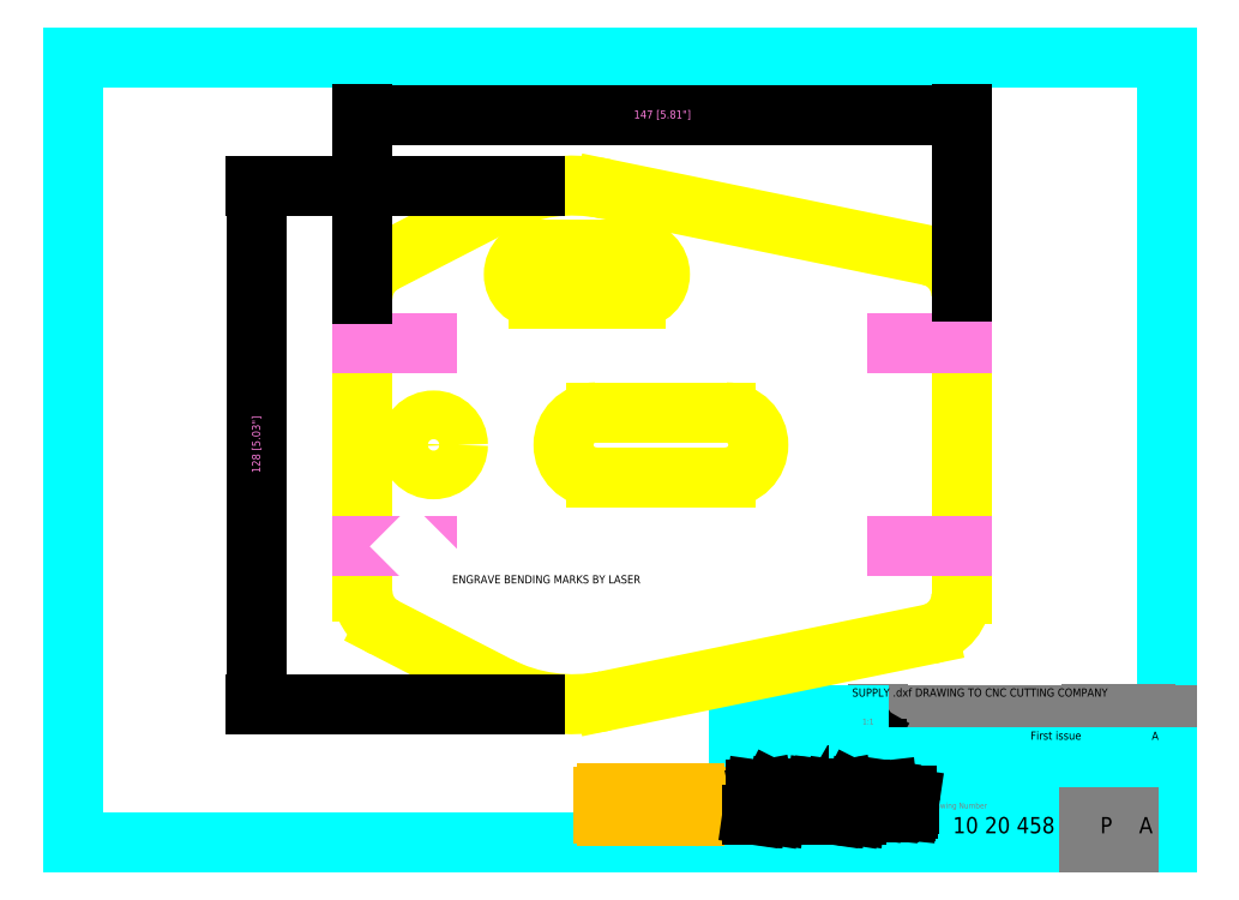
<metadata>
{"format":"dxf","ext":"dxf","renderer":"ezdxf+matplotlib","layout":"modelspace","background":"white","min_lineweight":24,"dpi":150}
</metadata>
<code>
0
SECTION
2
ENTITIES
0
LINE
8
01_FRAME
10
503.6
20
2443
30
0
11
503.6
21
2250
31
0
0
LINE
8
01_FRAME
10
773.2
20
2443
30
0
11
503.6
21
2443
31
0
0
LINE
8
01_FRAME
10
773.2
20
2250
30
0
11
773.2
21
2443
31
0
0
LINE
8
01_FRAME
10
503.6
20
2250
30
0
11
773.2
21
2250
31
0
0
LINE
8
01_FRAME
10
667.6
20
2271
30
0
11
697.2
21
2271
31
0
0
LINE
8
01_FRAME
10
667.6
20
2250
30
0
11
667.6
21
2281
31
0
0
TEXT
8
62_TEXT
10
755.4
20
2275
30
0
40
2
1
25-09-07
7
MECHTRONICS
0
TEXT
8
01_FRAME
10
764.4
20
2258
30
0
40
1.4
1
Revision
7
MECHTRONICS
0
TEXT
8
62_TEXT
10
717.9
20
2264
30
0
40
2
1
STIFFENING CLOSURE - PROFILE CUT
7
MECHTRONICS
72
     1
11
743.9
21
2264
31
0
0
LINE
8
01_FRAME
10
697.2
20
2281
30
0
11
773.2
21
2281
31
0
0
LINE
8
01_FRAME
10
697.2
20
2278
30
0
11
773.2
21
2278
31
0
0
LINE
8
01_FRAME
10
713.5
20
2260
30
0
11
773.2
21
2260
31
0
0
LINE
8
01_FRAME
10
667.6
20
2266
30
0
11
713.5
21
2266
31
0
0
LINE
8
01_FRAME
10
701.9
20
2274
30
0
11
773.2
21
2274
31
0
0
TEXT
8
01_FRAME
10
668.2
20
2279
30
0
40
1.4
1
Higher
7
MECHTRONICS
0
TEXT
8
01_FRAME
10
720.2
20
2272
30
0
40
1.4
1
Description of change
7
MECHTRONICS
0
LINE
8
01_FRAME
10
713.5
20
2271
30
0
11
713.5
21
2250
31
0
0
LINE
8
01_FRAME
10
697.2
20
2271
30
0
11
697.2
21
2281
31
0
0
LINE
8
01_FRAME
10
701.9
20
2271
30
0
11
701.9
21
2281
31
0
0
LINE
8
01_FRAME
10
697.5
20
2273
30
0
11
699.6
21
2276
31
0
0
LINE
8
01_FRAME
10
697.5
20
2273
30
0
11
701.6
21
2273
31
0
0
LINE
8
01_FRAME
10
701.6
20
2273
30
0
11
699.6
21
2276
31
0
0
TEXT
8
01_FRAME
10
714.2
20
2268
30
0
40
1.4
1
Title
7
MECHTRONICS
0
LINE
8
01_FRAME
10
754
20
2260
30
0
11
754
21
2250
31
0
0
LINE
8
01_FRAME
10
763.6
20
2260
30
0
11
763.6
21
2250
31
0
0
TEXT
8
01_FRAME
10
754.8
20
2258
30
0
40
1.4
1
Process
7
MECHTRONICS
0
TEXT
8
01_FRAME
10
714.1
20
2258
30
0
40
1.4
1
Drawing Number
7
MECHTRONICS
0
TEXT
8
62_TEXT
10
720.4
20
2252
30
0
40
4
1
10 20 458
7
MECHTRONICS
0
TEXT
8
62_TEXT
10
756.6
20
2252
30
0
40
4
1
P
7
MECHTRONICS
0
LINE
8
01_FRAME
10
754.5
20
2271
30
0
11
754.5
21
2281
31
0
0
TEXT
8
01_FRAME
10
755.7
20
2272
30
0
40
1.4
1
Date (d-m-y)
7
MECHTRONICS
0
TEXT
8
62_TEXT
10
766.2
20
2252
30
0
40
4
1
A
7
MECHTRONICS
0
LINE
8
01_FRAME
10
767.9
20
2271
30
0
11
767.9
21
2281
31
0
0
TEXT
8
01_FRAME
10
768.8
20
2272
30
0
40
1.4
1
Rev.
7
MECHTRONICS
0
TEXT
8
01_FRAME
10
680.9
20
2253
30
0
40
1.4
1
www.mechmate.com
7
MECHTRONICS
0
TEXT
8
62_TEXT
10
678.8
20
2278
30
0
40
2
1
10 20 458 B
7
MECHTRONICS
0
TEXT
8
01_FRAME
10
668.2
20
2277
30
0
40
1.4
1
drawing/s:
7
MECHTRONICS
0
LINE
8
01_FRAME
10
667.6
20
2281
30
0
11
697.2
21
2281
31
0
0
LINE
8
01_FRAME
10
697.2
20
2271
30
0
11
773.2
21
2271
31
0
0
TEXT
8
01_FRAME
10
668.4
20
2269
30
0
40
1.4
1
Material:
7
MECHTRONICS
0
TEXT
8
62_TEXT
10
677.4
20
2268
30
0
40
2
1
3mm [1/8"] STEEL 300MPa
7
MECHTRONICS
0
TEXT
8
01_FRAME
10
769.4
20
2275
30
0
40
2
1
A
7
MECHTRONICS
0
TEXT
8
01_FRAME
10
739.5
20
2275
30
0
40
2
1
First issue
7
MECHTRONICS
0
LINE
8
10_OUTLINE
10
574.9
20
2312
30
0
11
574.9
21
2384
31
0
0
LINE
8
10_OUTLINE
10
722.4
20
2384
30
0
11
722.4
21
2311
31
0
0
ARC
8
10_OUTLINE
10
632.4
20
2348
30
0
40
8
50
90
51
270
0
ARC
8
10_OUTLINE
10
626.7
20
2371
30
0
40
40
50
78.38
51
117.3
0
CIRCLE
8
10_OUTLINE
10
592.4
20
2348
30
0
40
6
0
ARC
8
10_OUTLINE
10
584.9
20
2384
30
0
40
10
50
117.3
51
180
0
LINE
8
10_OUTLINE
10
580.4
20
2393
30
0
11
608.4
21
2407
31
0
0
ARC
8
10_OUTLINE
10
664.4
20
2348
30
0
40
8
50
270
51
90
0
LINE
8
10_OUTLINE
10
664.4
20
2340
30
0
11
632.4
21
2340
31
0
0
LINE
8
10_OUTLINE
10
664.4
20
2356
30
0
11
632.4
21
2356
31
0
0
ARC
8
10_OUTLINE
10
712.4
20
2384
30
0
40
10
50
0
51
78.38
0
LINE
8
10_OUTLINE
10
714.5
20
2394
30
0
11
634.8
21
2411
31
0
0
ARC
8
10_OUTLINE
10
626.7
20
2324
30
0
40
40
50
242.7
51
281.6
0
ARC
8
10_OUTLINE
10
584.9
20
2312
30
0
40
10
50
180
51
242.7
0
LINE
8
10_OUTLINE
10
580.4
20
2303
30
0
11
608.4
21
2288
31
0
0
ARC
8
10_OUTLINE
10
712.4
20
2311
30
0
40
10
50
281.6
51
0
0
LINE
8
10_OUTLINE
10
714.5
20
2301
30
0
11
634.8
21
2285
31
0
0
LINE
8
0
10
574.9
20
2373
30
0
11
590.8
21
2373
31
0
0
LINE
8
0
10
574.9
20
2323
30
0
11
590.8
21
2323
31
0
0
LINE
8
0
10
722.4
20
2323
30
0
11
706.6
21
2323
31
0
0
LINE
8
0
10
722.4
20
2373
30
0
11
706.6
21
2373
31
0
0
DIMENSION
8
50_DIMENSIONS
2
*D1
10
722.4
20
2429
30
0
11
648.7
21
2429
31
0
70
     0
13
574.9
23
2384
33
0
14
722.4
24
2384
34
0
0
DIMENSION
8
50_DIMENSIONS
2
*D2
10
549
20
2411
30
0
11
549
21
2348
31
0
70
     0
13
618.4
23
2284
33
0
14
618.4
24
2411
34
0
50
90
0
LINE
8
50_DIMENSIONS
10
595.8
20
2314
30
0
11
587.2
21
2323
31
0
0
SOLID
8
50_DIMENSIONS
10
589.5
20
2321
30
0
11
588.9
21
2320
31
0
12
587.2
22
2323
32
0
13
587.2
23
2323
33
0
0
TEXT
8
62_TEXT
10
597
20
2314
30
0
40
2
1
ENGRAVE BENDING MARKS BY LASER
7
MECHTRONICS
0
TEXT
8
62_TEXT
10
695.6
20
2286
30
0
40
2
1
SUPPLY .dxf DRAWING TO CNC CUTTING COMPANY
7
MECHTRONICS
0
ARC
8
10_OUTLINE
10
618.2
20
2390
30
0
40
6
50
90
51
270
0
ARC
8
10_OUTLINE
10
642.2
20
2390
30
0
40
6
50
270
51
90
0
LINE
8
10_OUTLINE
10
618.2
20
2396
30
0
11
642.2
21
2396
31
0
0
LINE
8
10_OUTLINE
10
618.2
20
2384
30
0
11
642.2
21
2384
31
0
0
TEXT
8
62_TEXT
10
634.8
20
2257
30
0
40
4
1
OPTION
7
MECHTRONICS
0
LINE
8
62_TEXT
10
656.6
20
2256
30
0
11
635.2
21
2256
31
0
0
LINE
8
62_TEXT
10
656.6
20
2262
30
0
11
635.2
21
2262
31
0
0
ARC
8
62_TEXT
10
635.2
20
2261
30
0
40
0.8
50
90
51
180
0
ARC
8
62_TEXT
10
635.2
20
2257
30
0
40
0.8
50
180
51
270
0
LINE
8
62_TEXT
10
634.4
20
2257
30
0
11
634.4
21
2261
31
0
0
ARC
8
62_TEXT
10
656.6
20
2261
30
0
40
0.8
50
0
51
90
0
ARC
8
62_TEXT
10
656.6
20
2257
30
0
40
0.8
50
270
51
0
0
LINE
8
62_TEXT
10
657.4
20
2257
30
0
11
657.4
21
2261
31
0
0
TEXT
8
01_FRAME
10
698.1
20
2279
30
0
40
1.4
1
1:1
7
MECHTRONICS
0
LINE
8
01_FRAME
10
695.3
20
2257
30
0
11
696.5
21
2257
31
0
0
LINE
8
01_FRAME
10
696.1
20
2262
30
0
11
695.3
21
2257
31
0
0
LINE
8
01_FRAME
10
694.3
20
2258
30
0
11
696.1
21
2262
31
0
0
LINE
8
01_FRAME
10
697.4
20
2263
30
0
11
695.5
21
2263
31
0
0
LINE
8
01_FRAME
10
679.2
20
2259
30
0
11
681.7
21
2259
31
0
0
LINE
8
01_FRAME
10
681.5
20
2258
30
0
11
679.4
21
2258
31
0
0
LINE
8
01_FRAME
10
678.9
20
2257
30
0
11
680.9
21
2257
31
0
0
LINE
8
01_FRAME
10
681.1
20
2261
30
0
11
679.6
21
2261
31
0
0
LINE
8
01_FRAME
10
679.3
20
2260
30
0
11
680.8
21
2260
31
0
0
LINE
8
01_FRAME
10
680.6
20
2261
30
0
11
679.6
21
2261
31
0
0
LINE
8
01_FRAME
10
672.1
20
2257
30
0
11
672.8
21
2262
31
0
0
LINE
8
01_FRAME
10
673.7
20
2263
30
0
11
671.8
21
2263
31
0
0
LINE
8
01_FRAME
10
671.8
20
2263
30
0
11
671
21
2257
31
0
0
LINE
8
01_FRAME
10
671
20
2257
30
0
11
672.1
21
2257
31
0
0
LINE
8
01_FRAME
10
676.3
20
2262
30
0
11
675.5
21
2257
31
0
0
LINE
8
01_FRAME
10
676.7
20
2257
30
0
11
677.6
21
2263
31
0
0
LINE
8
01_FRAME
10
675.5
20
2257
30
0
11
676.7
21
2257
31
0
0
LINE
8
01_FRAME
10
677.6
20
2263
30
0
11
675.7
21
2263
31
0
0
LINE
8
01_FRAME
10
674.5
20
2258
30
0
11
676.3
21
2262
31
0
0
LINE
8
01_FRAME
10
672.8
20
2262
30
0
11
673.5
21
2258
31
0
0
LINE
8
01_FRAME
10
674.3
20
2260
30
0
11
673.7
21
2263
31
0
0
LINE
8
01_FRAME
10
675.7
20
2263
30
0
11
674.3
21
2260
31
0
0
LINE
8
01_FRAME
10
673.5
20
2258
30
0
11
674.5
21
2258
31
0
0
LINE
8
01_FRAME
10
678.3
20
2260
30
0
11
678
21
2258
31
0
0
LINE
8
01_FRAME
10
679.1
20
2258
30
0
11
679.2
21
2259
31
0
0
LINE
8
01_FRAME
10
679.3
20
2260
30
0
11
679.3
21
2260
31
0
0
LINE
8
01_FRAME
10
687.7
20
2260
30
0
11
689.2
21
2260
31
0
0
LINE
8
01_FRAME
10
685.6
20
2258
30
0
11
685.6
21
2258
31
0
0
LINE
8
01_FRAME
10
686.9
20
2263
30
0
11
686.2
21
2257
31
0
0
LINE
8
01_FRAME
10
687.3
20
2257
30
0
11
687.7
21
2260
31
0
0
LINE
8
01_FRAME
10
681.4
20
2258
30
0
11
681.5
21
2258
31
0
0
LINE
8
01_FRAME
10
684.1
20
2257
30
0
11
685.1
21
2257
31
0
0
LINE
8
01_FRAME
10
683.3
20
2257
30
0
11
684.1
21
2257
31
0
0
LINE
8
01_FRAME
10
686.2
20
2257
30
0
11
687.3
21
2257
31
0
0
LINE
8
01_FRAME
10
686.2
20
2257
30
0
11
686.2
21
2257
31
0
0
LINE
8
01_FRAME
10
685.5
20
2261
30
0
11
684
21
2261
31
0
0
LINE
8
01_FRAME
10
684.1
20
2261
30
0
11
686
21
2261
31
0
0
LINE
8
01_FRAME
10
685.6
20
2258
30
0
11
684.1
21
2258
31
0
0
LINE
8
01_FRAME
10
681.7
20
2259
30
0
11
681.9
21
2261
31
0
0
LINE
8
01_FRAME
10
681.7
20
2259
30
0
11
681.7
21
2259
31
0
0
LINE
8
01_FRAME
10
680.8
20
2260
30
0
11
680.9
21
2260
31
0
0
LINE
8
01_FRAME
10
682.8
20
2260
30
0
11
682.5
21
2259
31
0
0
LINE
8
01_FRAME
10
683.5
20
2258
30
0
11
683.8
21
2260
31
0
0
LINE
8
01_FRAME
10
682.5
20
2259
30
0
11
682.4
21
2258
31
0
0
LINE
8
01_FRAME
10
684.1
20
2258
30
0
11
683.9
21
2258
31
0
0
LINE
8
01_FRAME
10
686
20
2261
30
0
11
686.1
21
2261
31
0
0
LINE
8
01_FRAME
10
685.6
20
2258
30
0
11
685.6
21
2258
31
0
0
LINE
8
01_FRAME
10
687.8
20
2261
30
0
11
688.1
21
2263
31
0
0
LINE
8
01_FRAME
10
688.1
20
2263
30
0
11
686.9
21
2263
31
0
0
LINE
8
01_FRAME
10
689.9
20
2257
30
0
11
690.3
21
2260
31
0
0
LINE
8
01_FRAME
10
689.2
20
2260
30
0
11
688.8
21
2257
31
0
0
LINE
8
01_FRAME
10
691.9
20
2257
30
0
11
692.6
21
2262
31
0
0
LINE
8
01_FRAME
10
691.6
20
2263
30
0
11
690.8
21
2257
31
0
0
LINE
8
01_FRAME
10
688.8
20
2257
30
0
11
689.9
21
2257
31
0
0
LINE
8
01_FRAME
10
690.8
20
2257
30
0
11
691.9
21
2257
31
0
0
LINE
8
01_FRAME
10
693.5
20
2263
30
0
11
691.6
21
2263
31
0
0
LINE
8
01_FRAME
10
692.6
20
2262
30
0
11
693.3
21
2258
31
0
0
LINE
8
01_FRAME
10
694.1
20
2260
30
0
11
693.5
21
2263
31
0
0
LINE
8
01_FRAME
10
695.5
20
2263
30
0
11
694.1
21
2260
31
0
0
LINE
8
01_FRAME
10
693.3
20
2258
30
0
11
694.3
21
2258
31
0
0
LINE
8
01_FRAME
10
704.3
20
2263
30
0
11
703.2
21
2262
31
0
0
LINE
8
01_FRAME
10
703.7
20
2258
30
0
11
704
21
2261
31
0
0
LINE
8
01_FRAME
10
703.5
20
2257
30
0
11
704.6
21
2257
31
0
0
LINE
8
01_FRAME
10
701.3
20
2257
30
0
11
701.2
21
2258
31
0
0
ARC
8
01_FRAME
10
702.2
20
2258
30
0
40
1
50
171.3
51
185
0
LINE
8
01_FRAME
10
696.5
20
2257
30
0
11
697.4
21
2263
31
0
0
LINE
8
01_FRAME
10
698.6
20
2257
30
0
11
699.6
21
2257
31
0
0
LINE
8
01_FRAME
10
700.2
20
2257
30
0
11
701.3
21
2257
31
0
0
LINE
8
01_FRAME
10
703.5
20
2257
30
0
11
703.6
21
2257
31
0
0
LINE
8
01_FRAME
10
700.4
20
2260
30
0
11
698.9
21
2260
31
0
0
LINE
8
01_FRAME
10
698.1
20
2261
30
0
11
700.2
21
2261
31
0
0
LINE
8
01_FRAME
10
700.8
20
2261
30
0
11
698.6
21
2261
31
0
0
LINE
8
01_FRAME
10
698.2
20
2261
30
0
11
698.1
21
2261
31
0
0
LINE
8
01_FRAME
10
699
20
2258
30
0
11
699.7
21
2258
31
0
0
LINE
8
01_FRAME
10
700
20
2259
30
0
11
699.2
21
2259
31
0
0
LINE
8
01_FRAME
10
702.3
20
2261
30
0
11
702.2
21
2261
31
0
0
LINE
8
01_FRAME
10
701.2
20
2258
30
0
11
701.6
21
2261
31
0
0
LINE
8
01_FRAME
10
700.1
20
2258
30
0
11
700.2
21
2259
31
0
0
LINE
8
01_FRAME
10
700.5
20
2260
30
0
11
700.4
21
2260
31
0
0
LINE
8
01_FRAME
10
700.5
20
2260
30
0
11
700.5
21
2260
31
0
0
LINE
8
01_FRAME
10
703
20
2261
30
0
11
702.6
21
2258
31
0
0
LINE
8
01_FRAME
10
702.2
20
2261
30
0
11
703
21
2261
31
0
0
LINE
8
01_FRAME
10
703.2
20
2262
30
0
11
703.1
21
2261
31
0
0
LINE
8
01_FRAME
10
703.1
20
2261
30
0
11
702.3
21
2261
31
0
0
LINE
8
01_FRAME
10
705
20
2258
30
0
11
705.1
21
2258
31
0
0
LINE
8
01_FRAME
10
705.4
20
2261
30
0
11
705.5
21
2261
31
0
0
LINE
8
01_FRAME
10
705.1
20
2258
30
0
11
704
21
2258
31
0
0
LINE
8
01_FRAME
10
704
20
2261
30
0
11
705.4
21
2261
31
0
0
LINE
8
01_FRAME
10
704.1
20
2261
30
0
11
704.3
21
2263
31
0
0
LINE
8
01_FRAME
10
705.5
20
2261
30
0
11
704.1
21
2261
31
0
0
ARC
8
01_FRAME
10
679.7
20
2260
30
0
40
0.3563
50
130
51
171.8
0
ARC
8
01_FRAME
10
679.6
20
2260
30
0
40
0.2668
50
91.83
51
131.7
0
ARC
8
01_FRAME
10
684.1
20
2260
30
0
40
0.3563
50
130
51
171.8
0
ARC
8
01_FRAME
10
684.1
20
2260
30
0
40
0.2668
50
91.83
51
131.7
0
ARC
8
01_FRAME
10
680.6
20
2260
30
0
40
0.274
50
41.69
51
92.74
0
ARC
8
01_FRAME
10
680.7
20
2260
30
0
40
0.1897
50
357.5
51
41.69
0
ARC
8
01_FRAME
10
700.2
20
2260
30
0
40
0.274
50
41.69
51
92.74
0
ARC
8
01_FRAME
10
700.3
20
2260
30
0
40
0.1897
50
357.5
51
41.69
0
ARC
8
01_FRAME
10
679.4
20
2259
30
0
40
0.4984
50
242.1
51
270.3
0
ARC
8
01_FRAME
10
679.3
20
2258
30
0
40
0.2058
50
180.4
51
242.1
0
ARC
8
01_FRAME
10
683.9
20
2259
30
0
40
0.4984
50
242.1
51
270.3
0
ARC
8
01_FRAME
10
683.7
20
2258
30
0
40
0.2058
50
180.4
51
242.1
0
ARC
8
01_FRAME
10
679.3
20
2260
30
0
40
0.9862
50
116.4
51
171
0
ARC
8
01_FRAME
10
679.6
20
2260
30
0
40
1.719
50
91.81
51
116.4
0
ARC
8
01_FRAME
10
683.7
20
2260
30
0
40
0.9862
50
116.4
51
171
0
ARC
8
01_FRAME
10
684.1
20
2260
30
0
40
1.719
50
91.81
51
116.4
0
ARC
8
01_FRAME
10
681
20
2260
30
0
40
1.106
50
44.53
51
84.85
0
ARC
8
01_FRAME
10
681.3
20
2261
30
0
40
0.573
50
351.8
51
44.53
0
ARC
8
01_FRAME
10
678.9
20
2258
30
0
40
0.8887
50
213.4
51
269
0
ARC
8
01_FRAME
10
679
20
2258
30
0
40
0.9544
50
172.7
51
213.4
0
ARC
8
01_FRAME
10
680.9
20
2258
30
0
40
0.5565
50
269.7
51
309.9
0
ARC
8
01_FRAME
10
681.1
20
2258
30
0
40
0.3362
50
309.9
51
351.6
0
ARC
8
01_FRAME
10
683.3
20
2258
30
0
40
0.8887
50
213.4
51
269
0
ARC
8
01_FRAME
10
683.4
20
2258
30
0
40
0.9544
50
172.7
51
213.4
0
ARC
8
01_FRAME
10
685.1
20
2258
30
0
40
0.5565
50
269.7
51
309.9
0
ARC
8
01_FRAME
10
685.2
20
2258
30
0
40
0.3362
50
309.9
51
351.6
0
ARC
8
01_FRAME
10
685.6
20
2261
30
0
40
0.5218
50
29.02
51
91.67
0
ARC
8
01_FRAME
10
685.7
20
2261
30
0
40
0.4068
50
354.8
51
29.02
0
LINE
8
01_FRAME
10
707
20
2259
30
0
11
709.5
21
2259
31
0
0
LINE
8
01_FRAME
10
709.3
20
2258
30
0
11
707.3
21
2258
31
0
0
LINE
8
01_FRAME
10
706.7
20
2257
30
0
11
708.8
21
2257
31
0
0
LINE
8
01_FRAME
10
708.9
20
2261
30
0
11
707.4
21
2261
31
0
0
LINE
8
01_FRAME
10
707.1
20
2260
30
0
11
708.6
21
2260
31
0
0
LINE
8
01_FRAME
10
708.4
20
2261
30
0
11
707.5
21
2261
31
0
0
LINE
8
01_FRAME
10
706.2
20
2260
30
0
11
705.8
21
2258
31
0
0
LINE
8
01_FRAME
10
706.9
20
2258
30
0
11
707
21
2259
31
0
0
LINE
8
01_FRAME
10
707.2
20
2260
30
0
11
707.1
21
2260
31
0
0
LINE
8
01_FRAME
10
709.3
20
2258
30
0
11
709.3
21
2258
31
0
0
LINE
8
01_FRAME
10
709.5
20
2259
30
0
11
709.7
21
2261
31
0
0
LINE
8
01_FRAME
10
709.5
20
2259
30
0
11
709.5
21
2259
31
0
0
LINE
8
01_FRAME
10
708.6
20
2260
30
0
11
708.7
21
2260
31
0
0
ARC
8
01_FRAME
10
707.5
20
2260
30
0
40
0.3563
50
130
51
171.8
0
ARC
8
01_FRAME
10
707.5
20
2260
30
0
40
0.2668
50
91.83
51
131.7
0
ARC
8
01_FRAME
10
708.4
20
2260
30
0
40
0.274
50
41.69
51
92.74
0
ARC
8
01_FRAME
10
708.5
20
2260
30
0
40
0.1897
50
357.5
51
41.69
0
ARC
8
01_FRAME
10
707.3
20
2259
30
0
40
0.4984
50
242.1
51
270.3
0
ARC
8
01_FRAME
10
707.1
20
2258
30
0
40
0.2058
50
180.4
51
242.1
0
ARC
8
01_FRAME
10
707.1
20
2260
30
0
40
0.9862
50
116.4
51
171
0
ARC
8
01_FRAME
10
707.5
20
2260
30
0
40
1.719
50
91.81
51
116.4
0
ARC
8
01_FRAME
10
708.8
20
2260
30
0
40
1.106
50
44.53
51
84.85
0
ARC
8
01_FRAME
10
709.2
20
2261
30
0
40
0.573
50
351.8
51
44.53
0
ARC
8
01_FRAME
10
706.7
20
2258
30
0
40
0.8887
50
213.4
51
269
0
ARC
8
01_FRAME
10
706.8
20
2258
30
0
40
0.9544
50
172.7
51
213.4
0
ARC
8
01_FRAME
10
708.8
20
2258
30
0
40
0.5565
50
269.7
51
309.9
0
ARC
8
01_FRAME
10
708.9
20
2258
30
0
40
0.3362
50
309.9
51
351.6
0
LINE
8
01_FRAME
10
689
20
2261
30
0
11
689.6
21
2261
31
0
0
ARC
8
01_FRAME
10
689.4
20
2261
30
0
40
0.8743
50
356.2
51
57.03
0
ARC
8
01_FRAME
10
689.6
20
2261
30
0
40
0.5152
50
57.03
51
91.06
0
ARC
8
01_FRAME
10
689.1
20
2259
30
0
40
2.288
50
91.93
51
118.1
0
ARC
8
01_FRAME
10
688.2
20
2261
30
0
40
0.4307
50
118.1
51
149.6
0
ARC
8
01_FRAME
10
704.6
20
2258
30
0
40
0.5565
50
269.7
51
309.9
0
ARC
8
01_FRAME
10
704.7
20
2258
30
0
40
0.3362
50
309.9
51
351.6
0
ARC
8
01_FRAME
10
703.5
20
2258
30
0
40
0.8887
50
213.4
51
269
0
ARC
8
01_FRAME
10
703.6
20
2258
30
0
40
0.9544
50
172.7
51
213.4
0
ARC
8
01_FRAME
10
704
20
2259
30
0
40
0.4984
50
242.1
51
270.3
0
ARC
8
01_FRAME
10
703.9
20
2258
30
0
40
0.2058
50
180.4
51
242.1
0
ARC
8
01_FRAME
10
700.7
20
2260
30
0
40
1.106
50
44.53
51
84.85
0
ARC
8
01_FRAME
10
701
20
2261
30
0
40
0.573
50
351.8
51
44.53
0
ARC
8
01_FRAME
10
698.6
20
2261
30
0
40
0.5524
50
89.86
51
131
0
ARC
8
01_FRAME
10
698.5
20
2261
30
0
40
0.3419
50
131
51
170.7
0
ARC
8
01_FRAME
10
701.1
20
2258
30
0
40
1.066
50
189.3
51
207.6
0
ARC
8
01_FRAME
10
699.5
20
2258
30
0
40
0.7239
50
280.1
51
328.9
0
ARC
8
01_FRAME
10
698.9
20
2258
30
0
40
1.267
50
91.21
51
150.3
0
ARC
8
01_FRAME
10
699.4
20
2258
30
0
40
1.864
50
150.3
51
172.8
0
ARC
8
01_FRAME
10
698.8
20
2258
30
0
40
1.166
50
172.8
51
205.6
0
ARC
8
01_FRAME
10
698.3
20
2258
30
0
40
0.635
50
205.6
51
237.5
0
ARC
8
01_FRAME
10
698.7
20
2259
30
0
40
1.417
50
237.5
51
266.5
0
ARC
8
01_FRAME
10
700
20
2259
30
0
40
0.274
50
41.69
51
92.74
0
ARC
8
01_FRAME
10
700
20
2259
30
0
40
0.1897
50
357.5
51
41.69
0
ARC
8
01_FRAME
10
699.7
20
2258
30
0
40
0.467
50
279.5
51
324.9
0
ARC
8
01_FRAME
10
699.5
20
2259
30
0
40
0.645
50
324.9
51
344.1
0
ARC
8
01_FRAME
10
699.2
20
2259
30
0
40
0.5186
50
89.36
51
126.3
0
ARC
8
01_FRAME
10
699.1
20
2259
30
0
40
0.3709
50
126.8
51
163.6
0
ARC
8
01_FRAME
10
695.1
20
2260
30
0
40
3.796
50
343.7
51
345.6
0
ARC
8
01_FRAME
10
699.8
20
2258
30
0
40
1.113
50
164.8
51
186.8
0
ARC
8
01_FRAME
10
698.9
20
2258
30
0
40
0.2596
50
185.2
51
236.5
0
ARC
8
01_FRAME
10
699
20
2258
30
0
40
0.3888
50
236.5
51
266.8
0
ENDSEC
0
EOF

</code>
